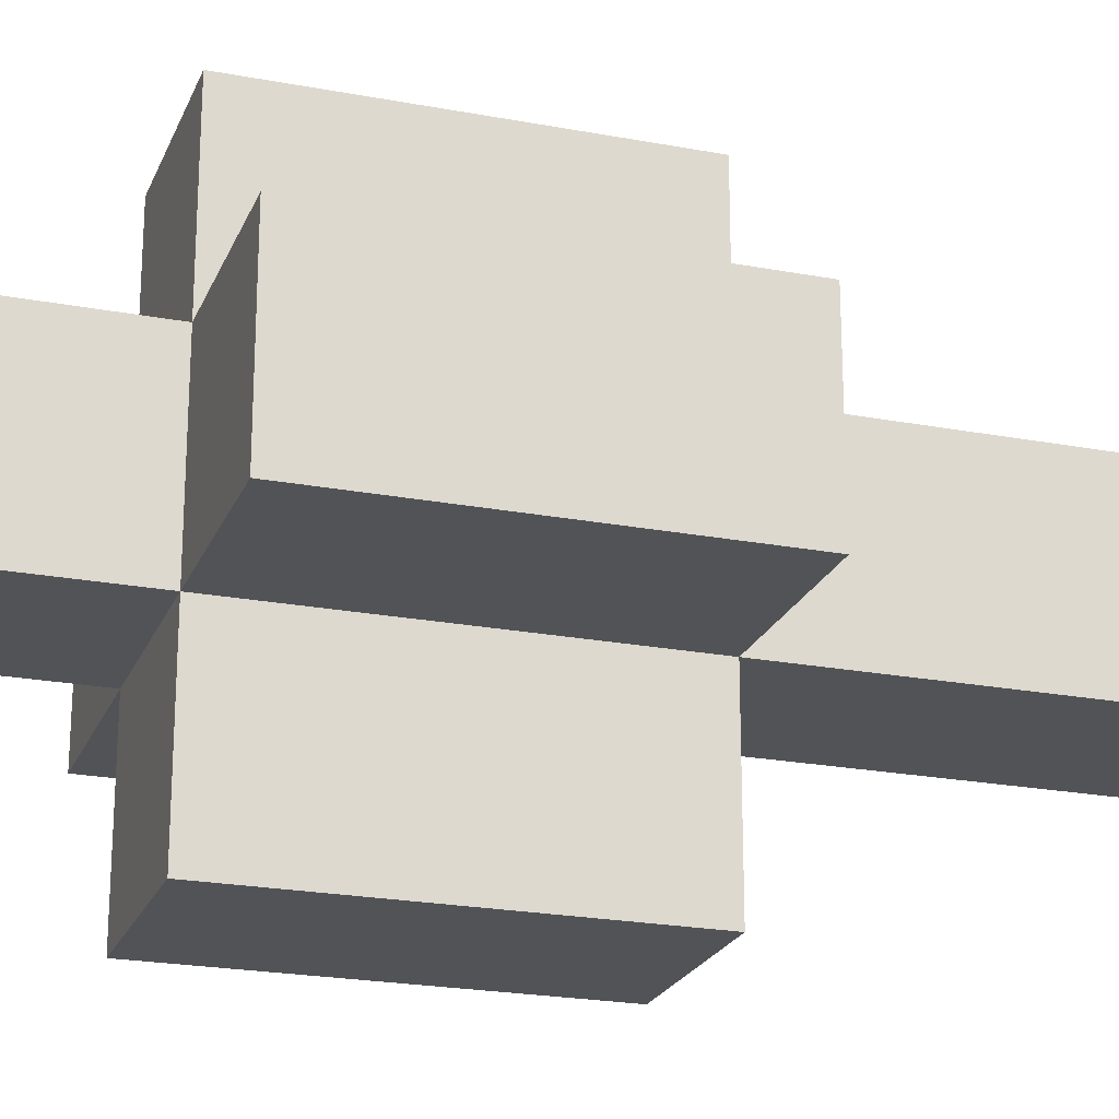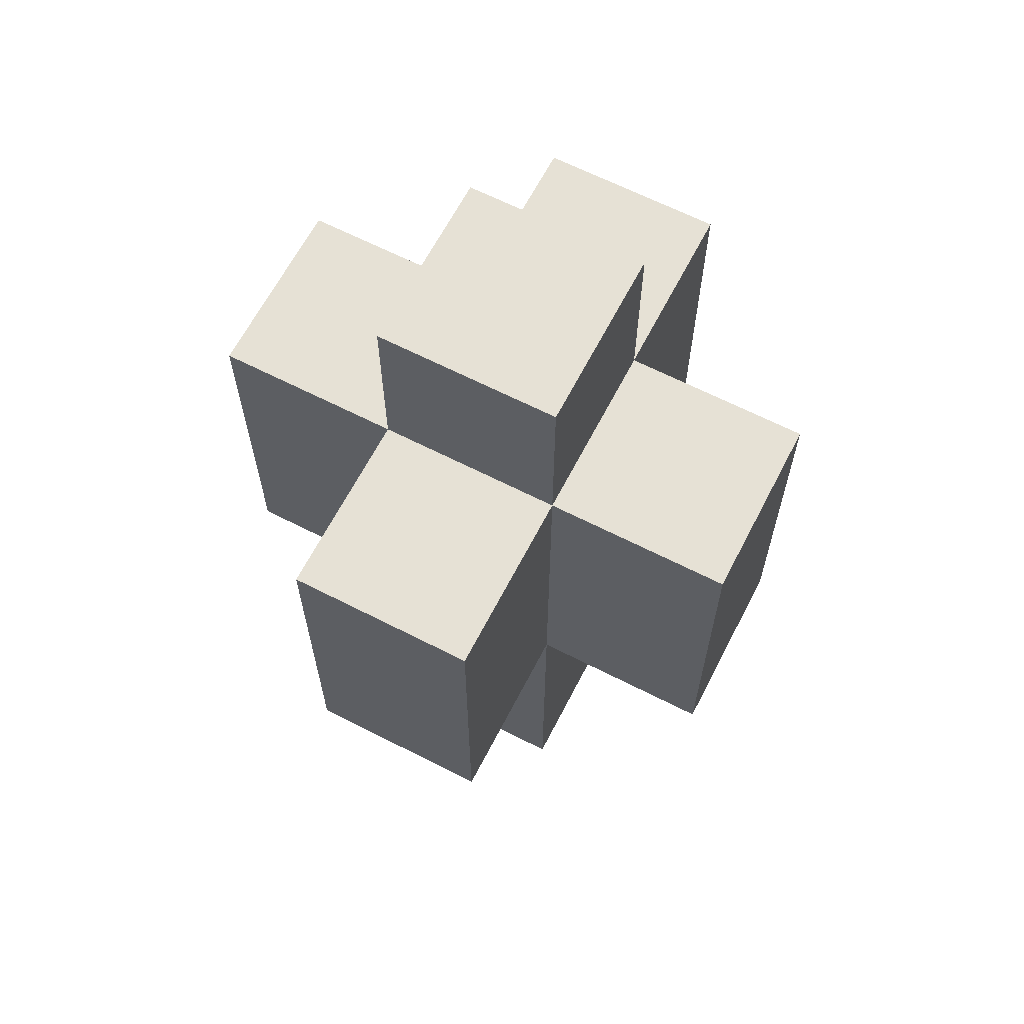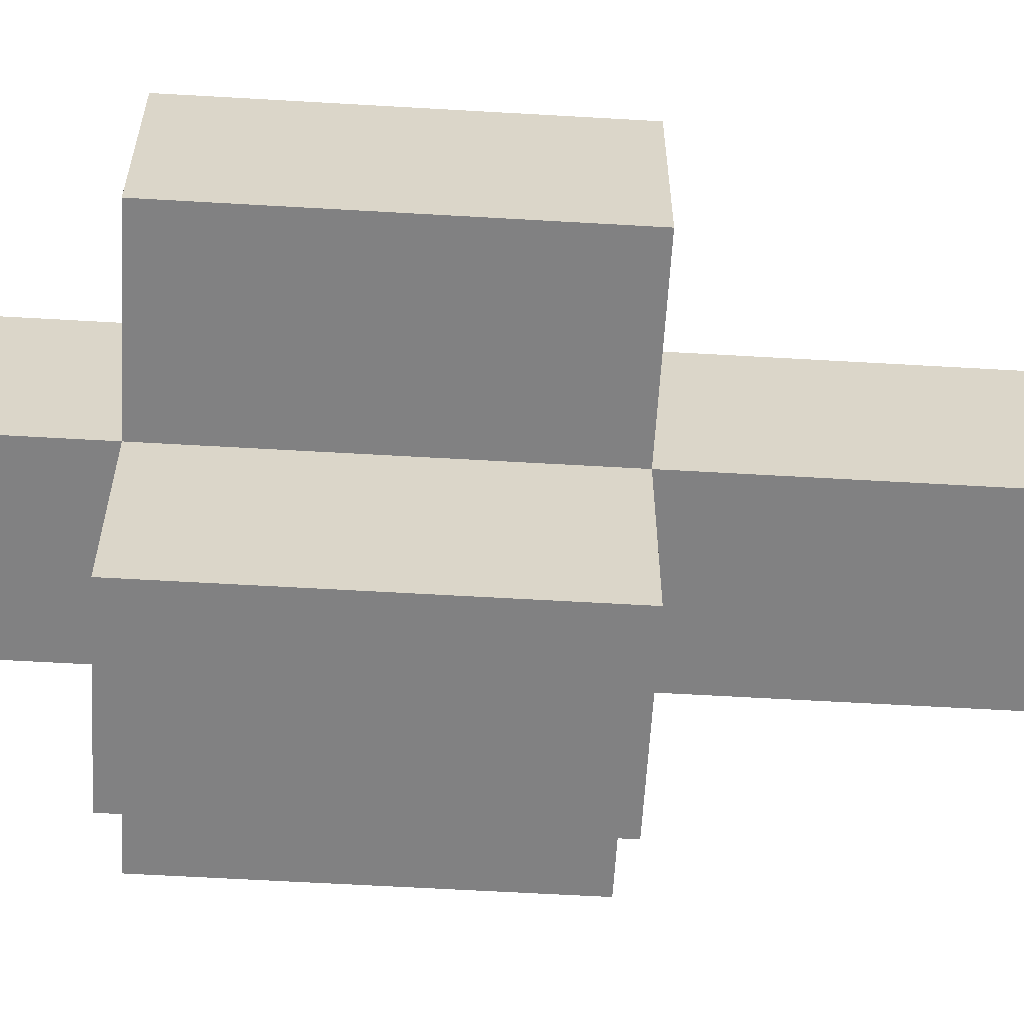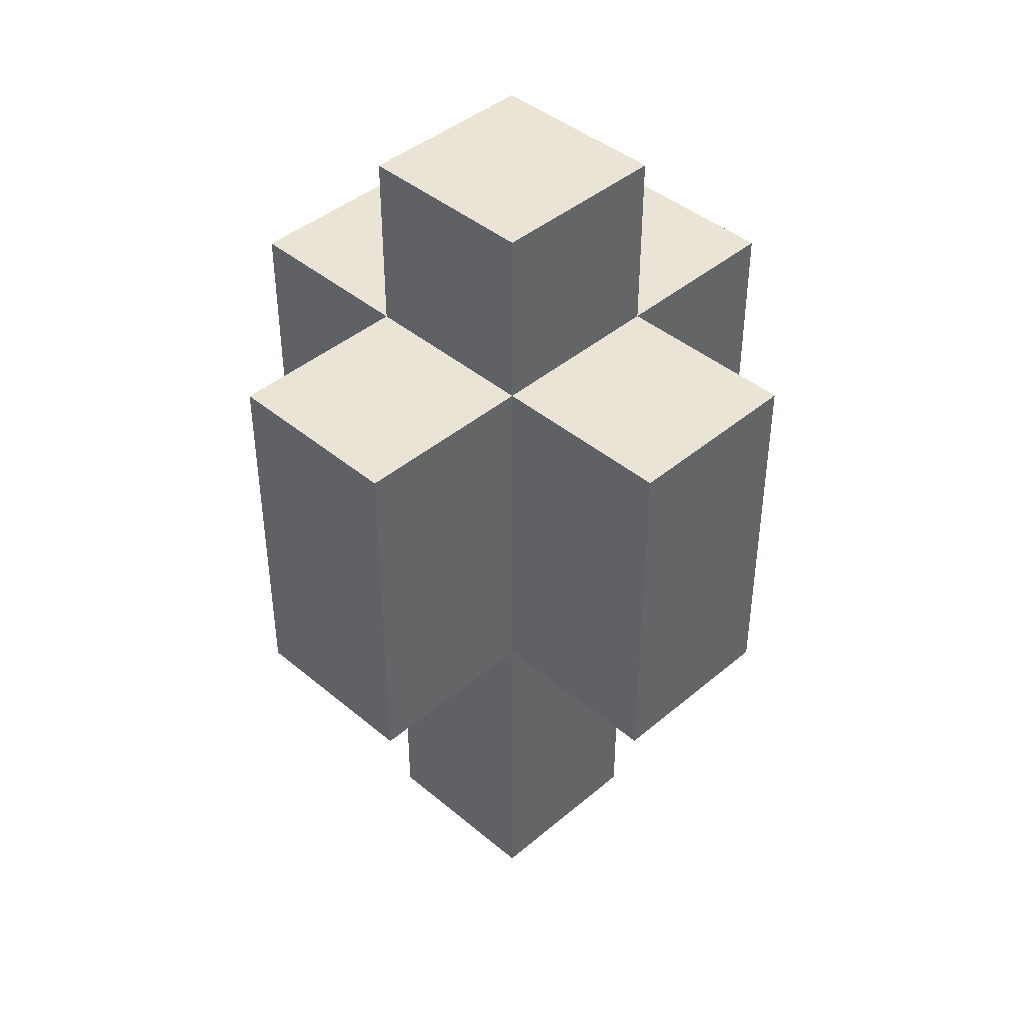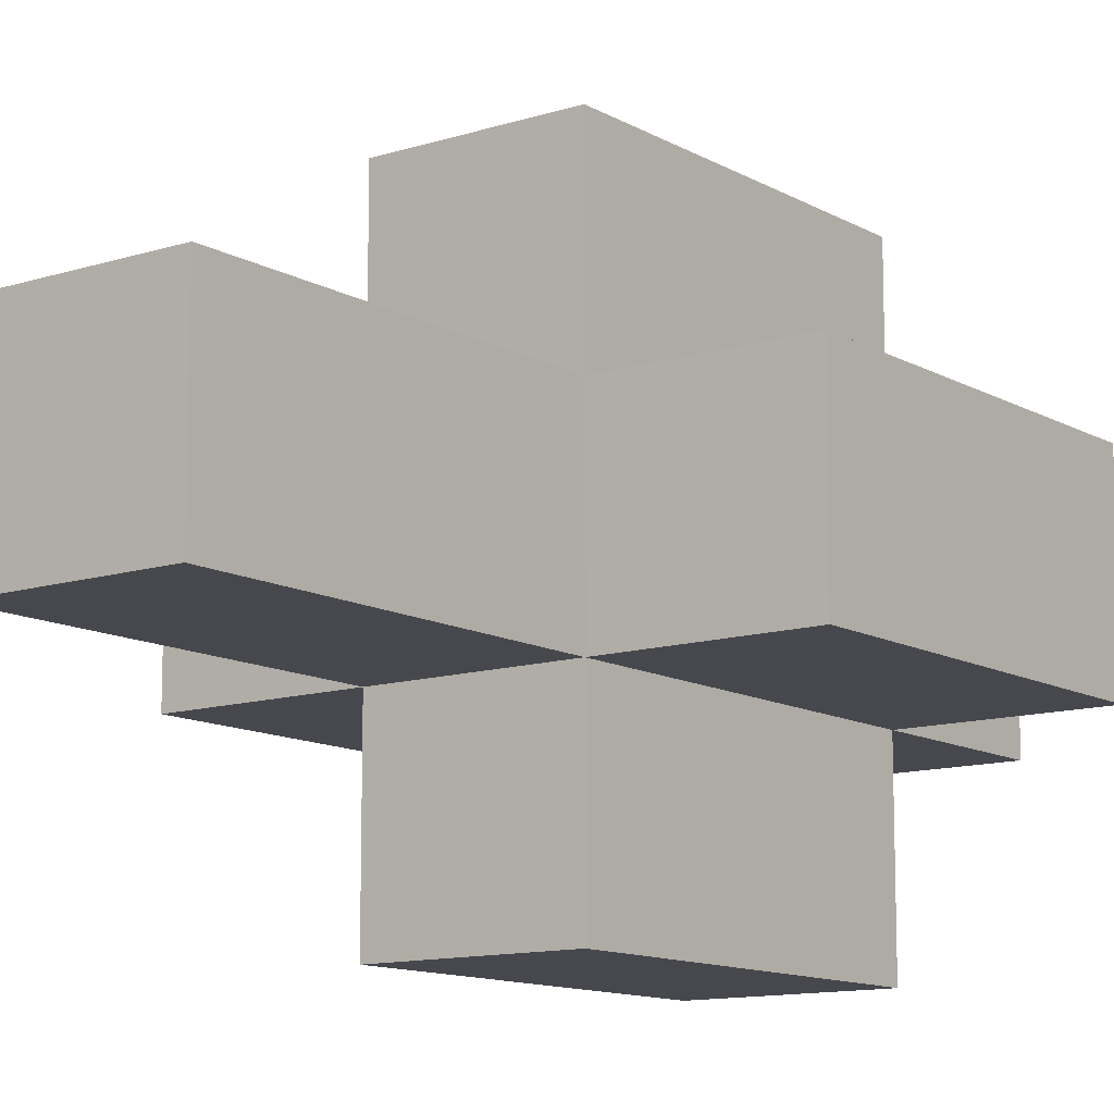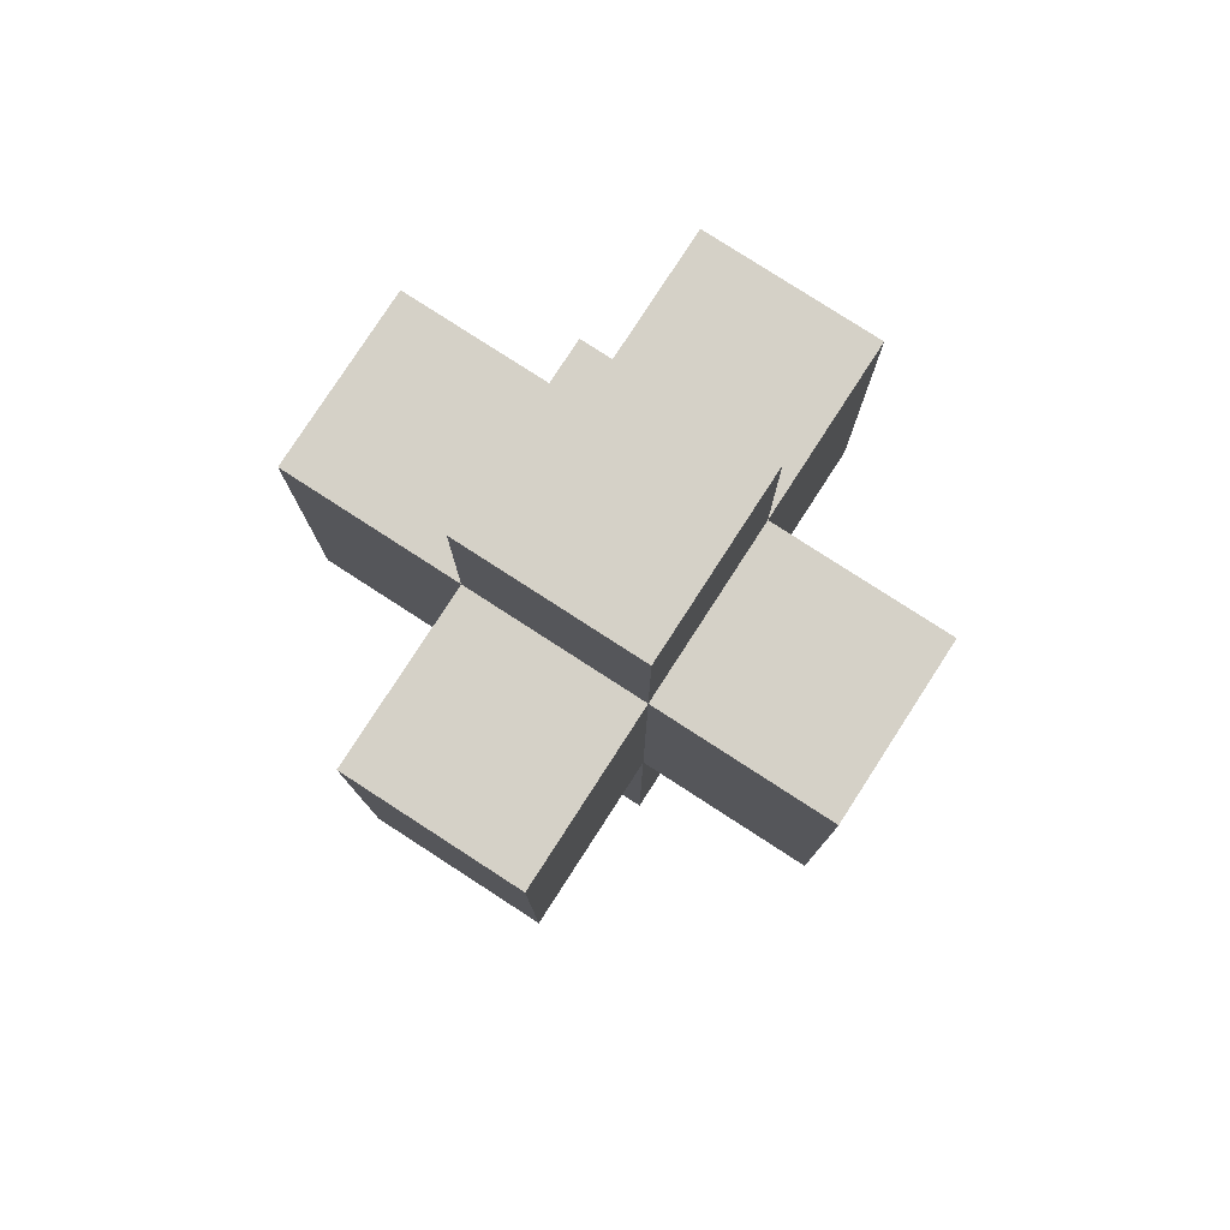
<metadata>
{"format":"obj","ext":"obj","renderer":"f3d","projection":"perspective","resolution":1024,"background":"white","views":[{"elev":-22.2,"azim":-108.2,"up":"+Z"},{"elev":64.6,"azim":-152.7,"up":"+Y"},{"elev":-60.5,"azim":-93.4,"up":"+Z"},{"elev":42.6,"azim":44.9,"up":"+Y"},{"elev":-11.9,"azim":37.2,"up":"+Z"},{"elev":79.1,"azim":32.9,"up":"+Y"}]}
</metadata>
<code>
o
v 0 0.2 0.1
v 0 0.2 0
v 0 0.4 0.1
v 0 0.4 0
v 0.1 0 0.1
v 0.1 0 0
v 0.1 0.2 0.2
v 0.1 0.2 0.1
v 0.1 0.2 0
v 0.1 0.2 -0.1
v 0.1 0.4 0.2
v 0.1 0.4 0.1
v 0.1 0.4 0
v 0.1 0.4 -0.1
v 0.1 0.5 0.1
v 0.1 0.5 0
v 0.2 0 0.1
v 0.2 0 0
v 0.2 0.2 0.2
v 0.2 0.2 0.1
v 0.2 0.2 0
v 0.2 0.2 -0.1
v 0.2 0.4 0.2
v 0.2 0.4 0.1
v 0.2 0.4 0
v 0.2 0.4 -0.1
v 0.2 0.5 0.1
v 0.2 0.5 0
v 0.3 0.2 0.1
v 0.3 0.2 0
v 0.3 0.4 0.1
v 0.3 0.4 0
v 0.1 0.2 0.2
v 0.1 0.4 0.2
v 0.2 0.2 0.2
v 0.2 0.4 0.2
v 0 0.2 0.1
v 0 0.4 0.1
v 0.1 0 0.1
v 0.1 0.2 0.1
v 0.1 0.4 0.1
v 0.1 0.5 0.1
v 0.2 0 0.1
v 0.2 0.2 0.1
v 0.2 0.4 0.1
v 0.2 0.5 0.1
v 0.3 0.2 0.1
v 0.3 0.4 0.1
v 0 0.2 0
v 0 0.4 0
v 0.1 0 0
v 0.1 0.2 0
v 0.1 0.4 0
v 0.1 0.5 0
v 0.2 0 0
v 0.2 0.2 0
v 0.2 0.4 0
v 0.2 0.5 0
v 0.3 0.2 0
v 0.3 0.4 0
v 0.1 0.2 -0.1
v 0.1 0.4 -0.1
v 0.2 0.2 -0.1
v 0.2 0.4 -0.1
v 0.1 0 0.1
v 0.2 0 0.1
v 0.1 0 0
v 0.2 0 0
v 0.1 0.2 0.2
v 0.2 0.2 0.2
v 0 0.2 0.1
v 0.1 0.2 0.1
v 0.2 0.2 0.1
v 0.3 0.2 0.1
v 0 0.2 0
v 0.1 0.2 0
v 0.2 0.2 0
v 0.3 0.2 0
v 0.1 0.2 -0.1
v 0.2 0.2 -0.1
v 0.1 0.4 0.2
v 0.2 0.4 0.2
v 0 0.4 0.1
v 0.1 0.4 0.1
v 0.2 0.4 0.1
v 0.3 0.4 0.1
v 0 0.4 0
v 0.1 0.4 0
v 0.2 0.4 0
v 0.3 0.4 0
v 0.1 0.4 -0.1
v 0.2 0.4 -0.1
v 0.1 0.5 0.1
v 0.2 0.5 0.1
v 0.1 0.5 0
v 0.2 0.5 0
f 3 2 1
f 4 2 3
f 8 6 5
f 9 6 8
f 11 8 7
f 12 8 11
f 13 10 9
f 14 10 13
f 15 13 12
f 16 13 15
f 17 18 20
f 20 18 21
f 19 20 23
f 23 20 24
f 21 22 25
f 25 22 26
f 24 25 27
f 27 25 28
f 29 30 31
f 31 30 32
f 35 34 33
f 36 34 35
f 40 38 37
f 41 38 40
f 43 40 39
f 44 40 43
f 45 42 41
f 46 42 45
f 47 45 44
f 48 45 47
f 49 50 52
f 52 50 53
f 51 52 55
f 55 52 56
f 53 54 57
f 57 54 58
f 56 57 59
f 59 57 60
f 61 62 63
f 63 62 64
f 67 66 65
f 68 66 67
f 72 70 69
f 73 70 72
f 75 72 71
f 76 72 75
f 77 74 73
f 78 74 77
f 79 77 76
f 80 77 79
f 81 82 84
f 84 82 85
f 83 84 87
f 87 84 88
f 85 86 89
f 89 86 90
f 88 89 91
f 91 89 92
f 93 94 95
f 95 94 96

</code>
